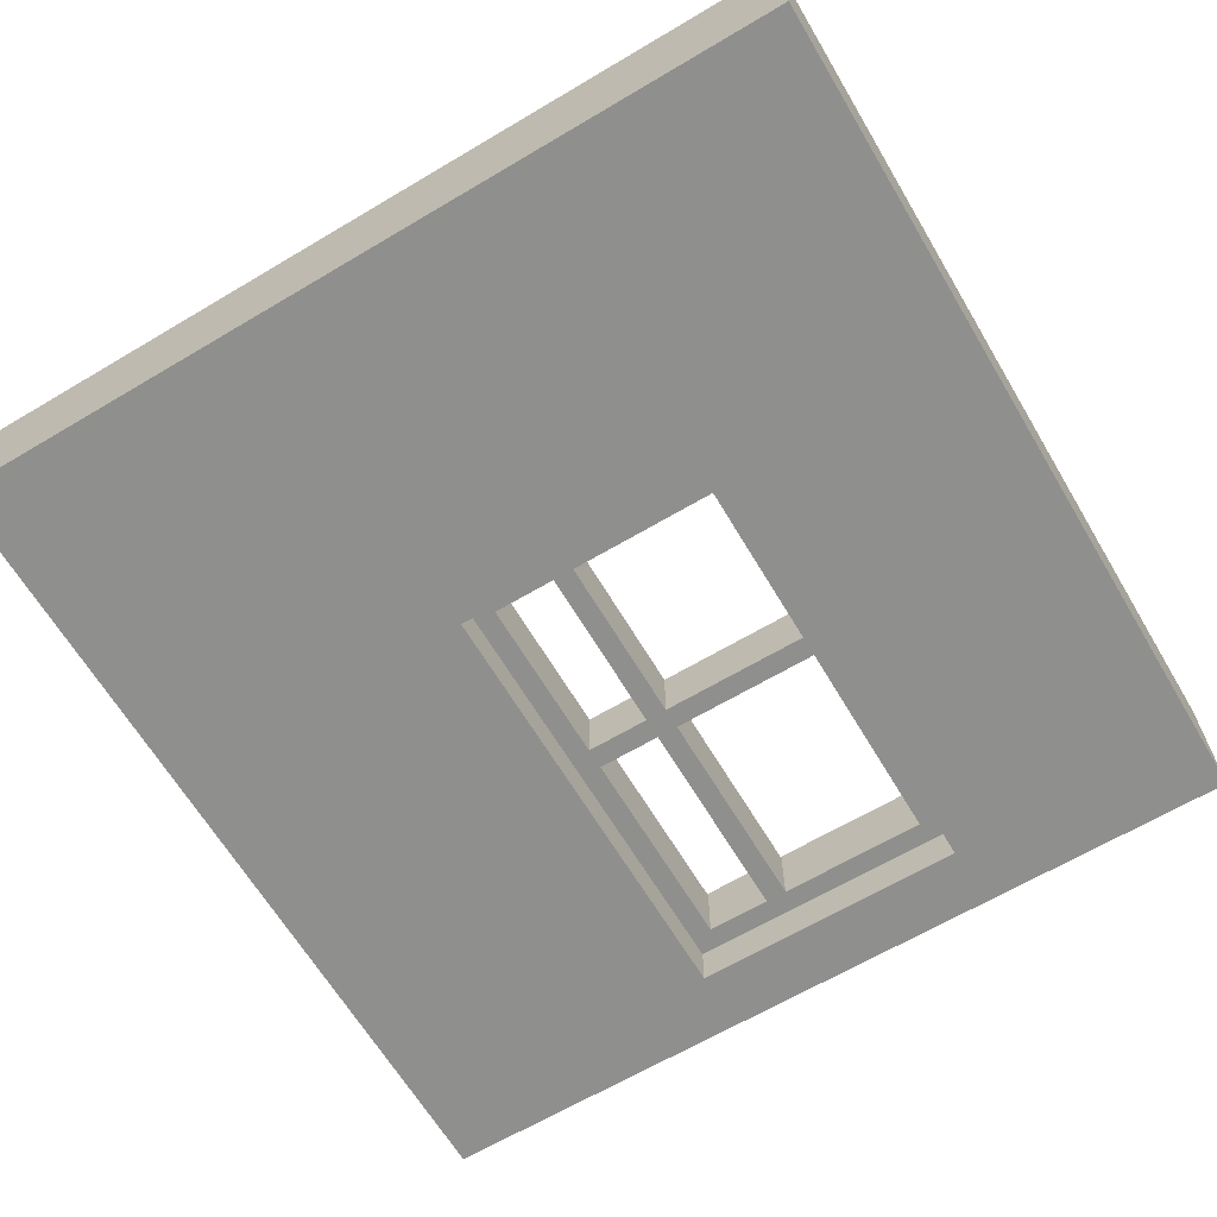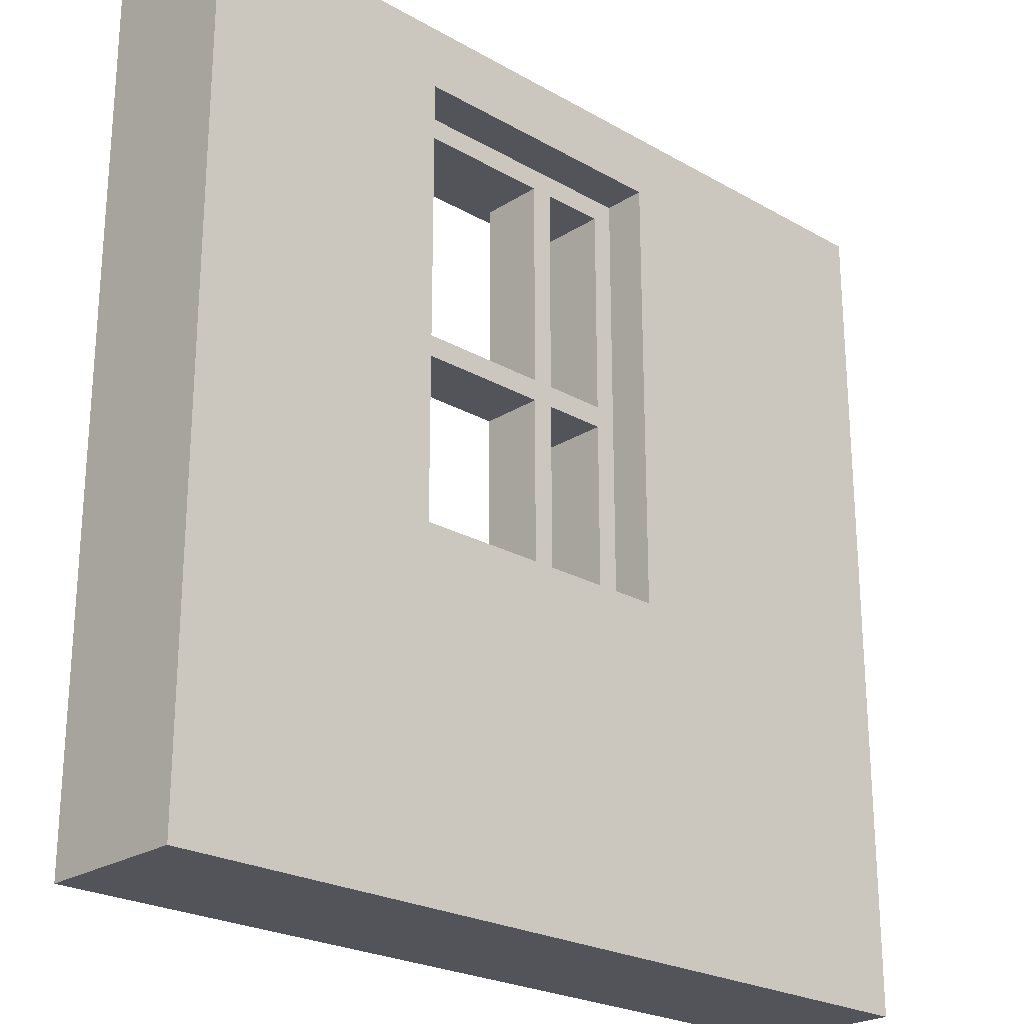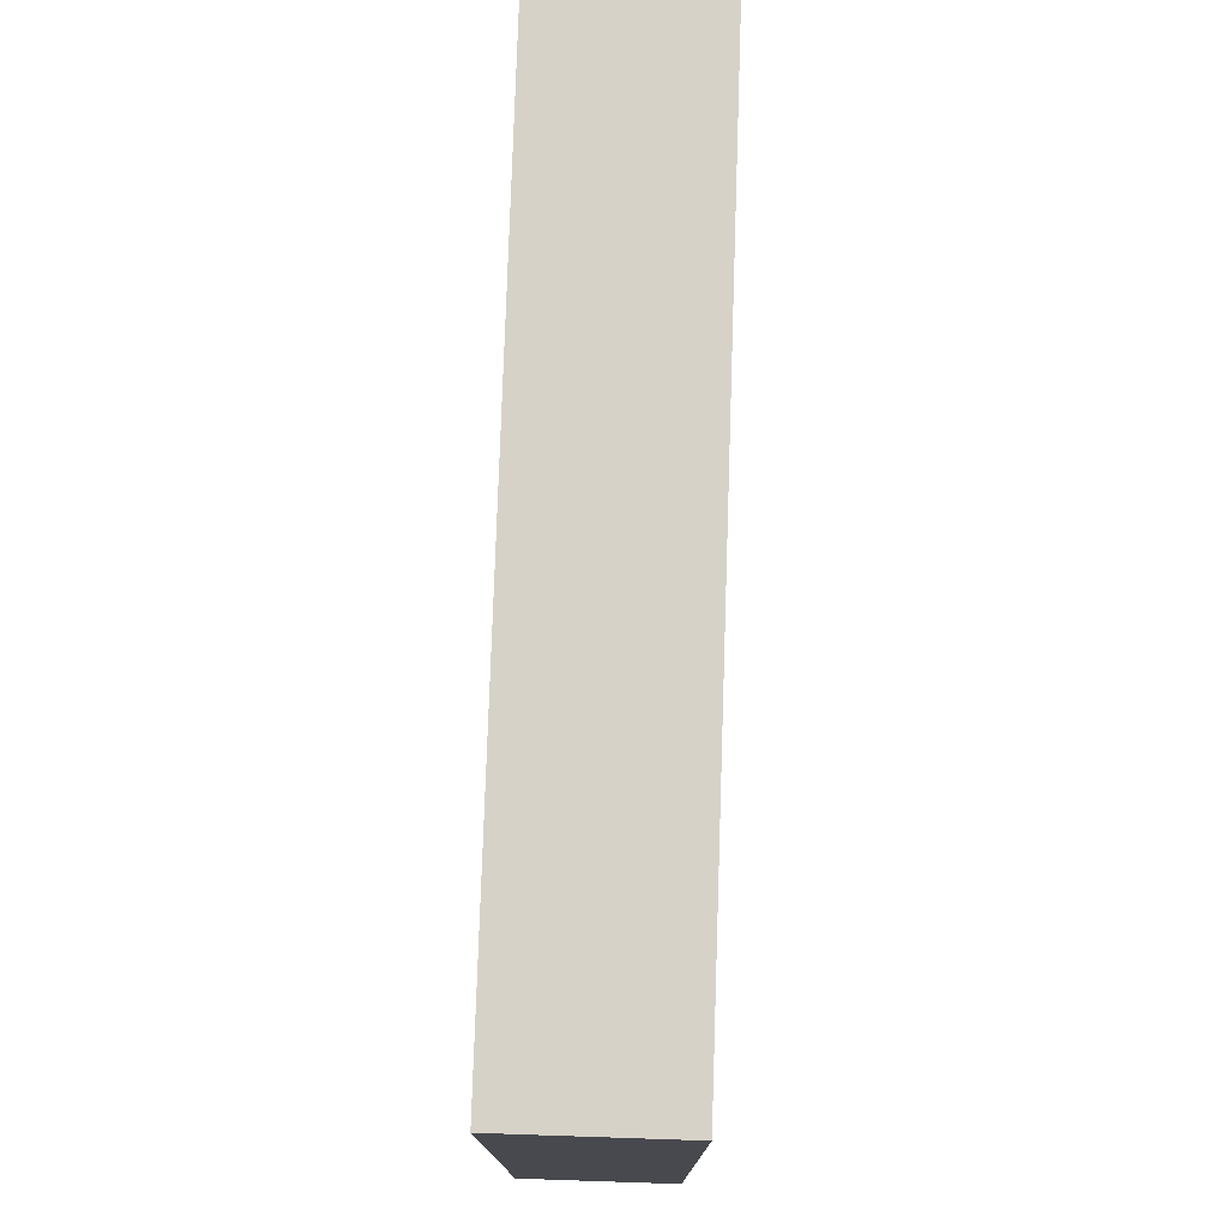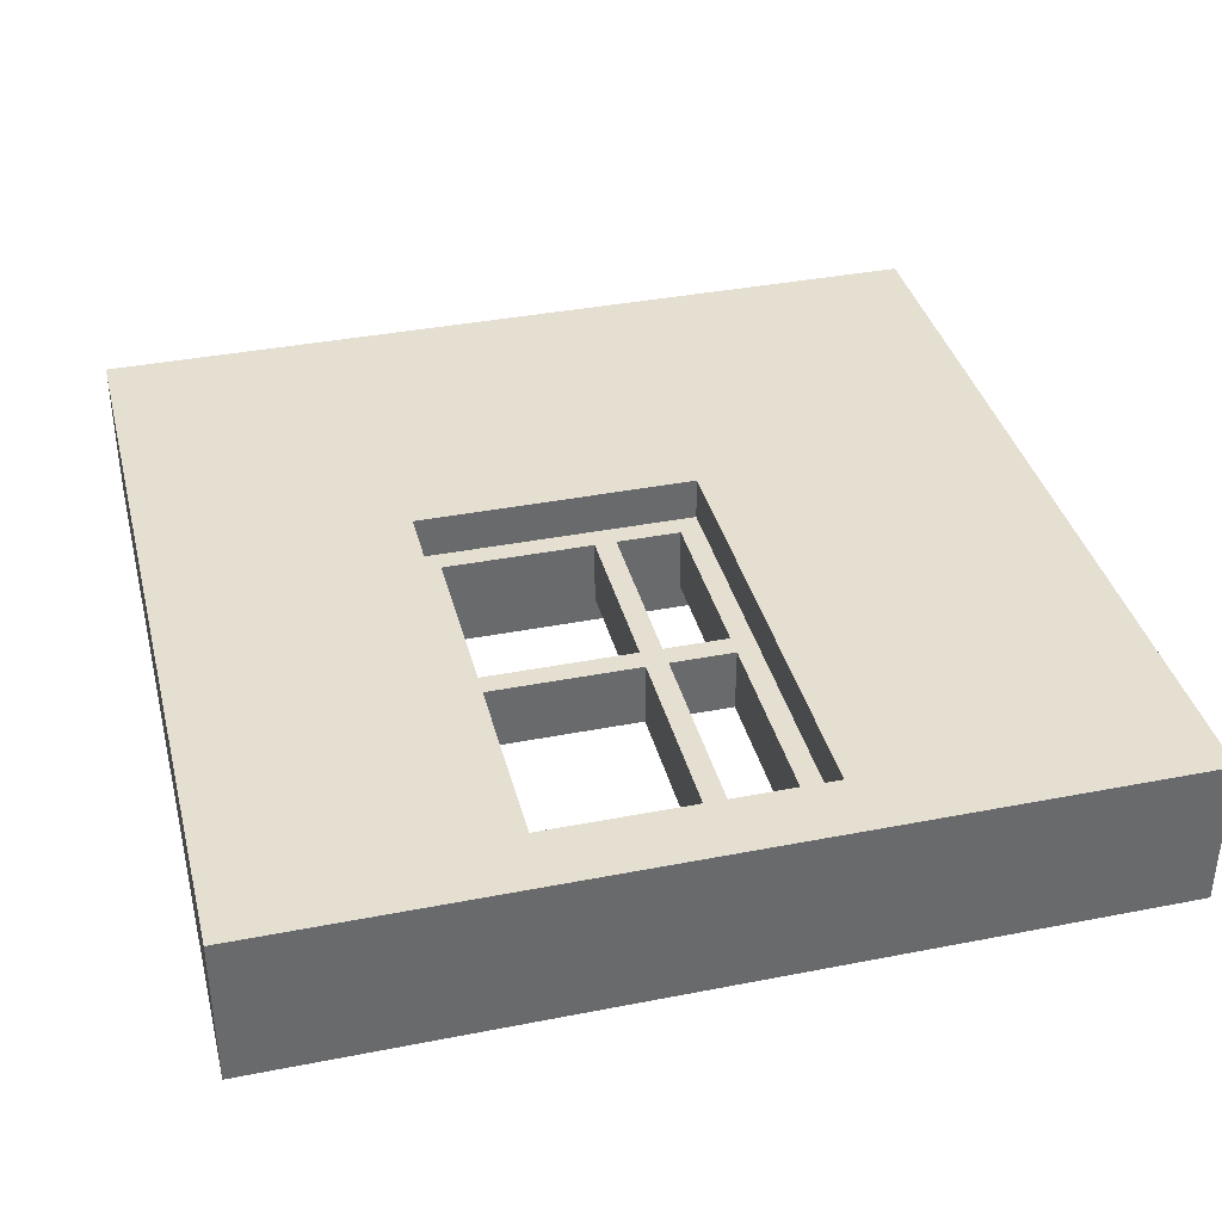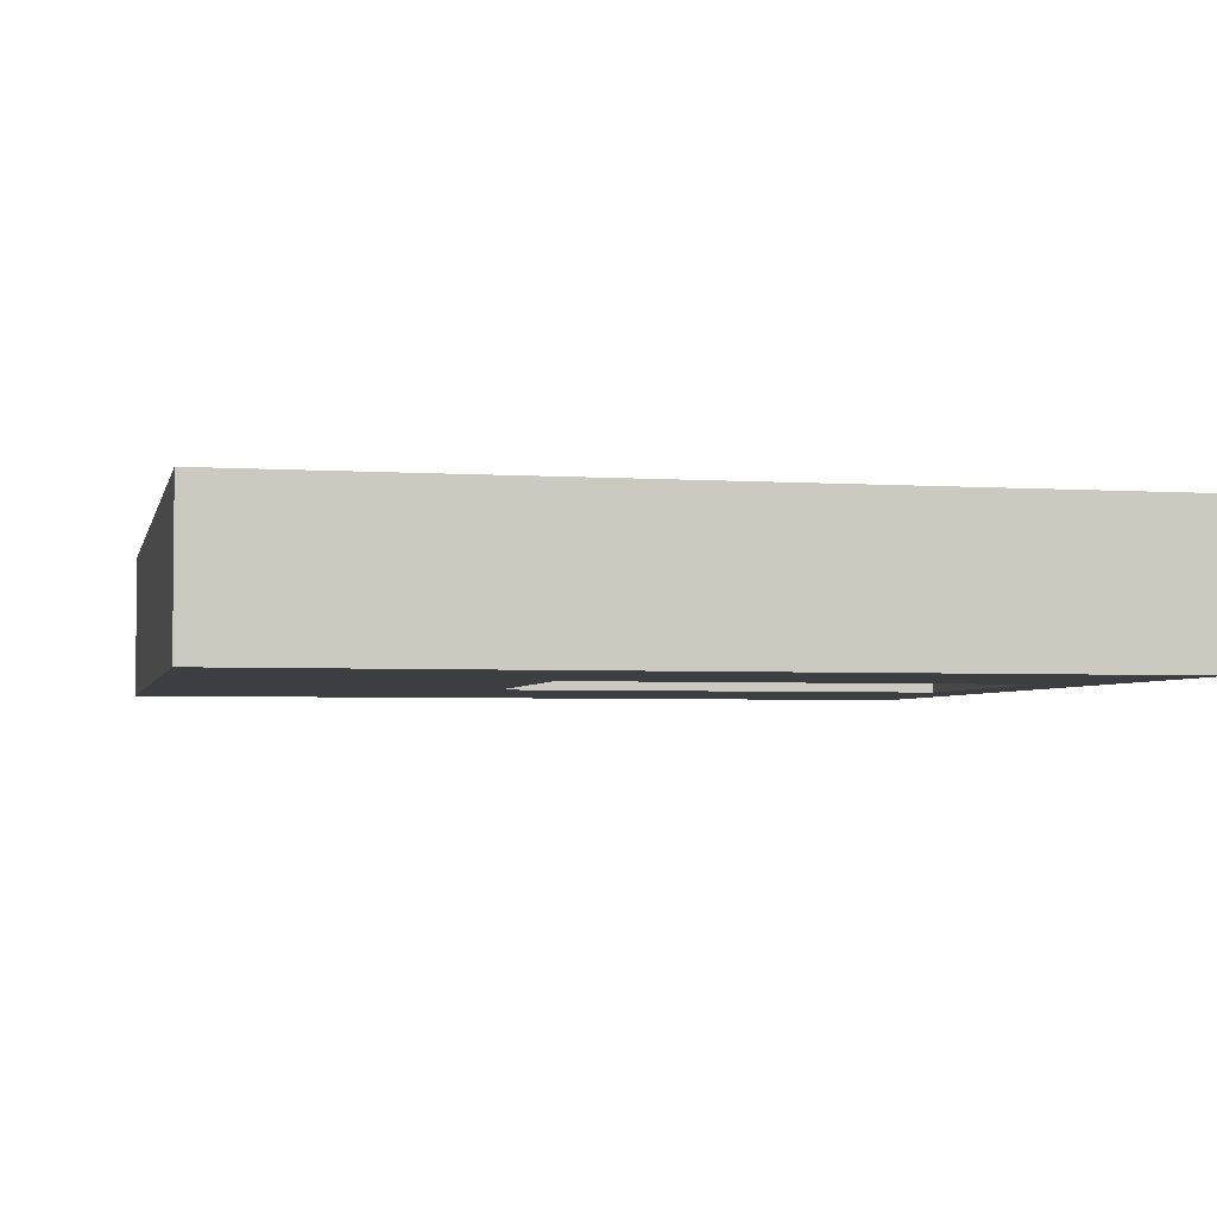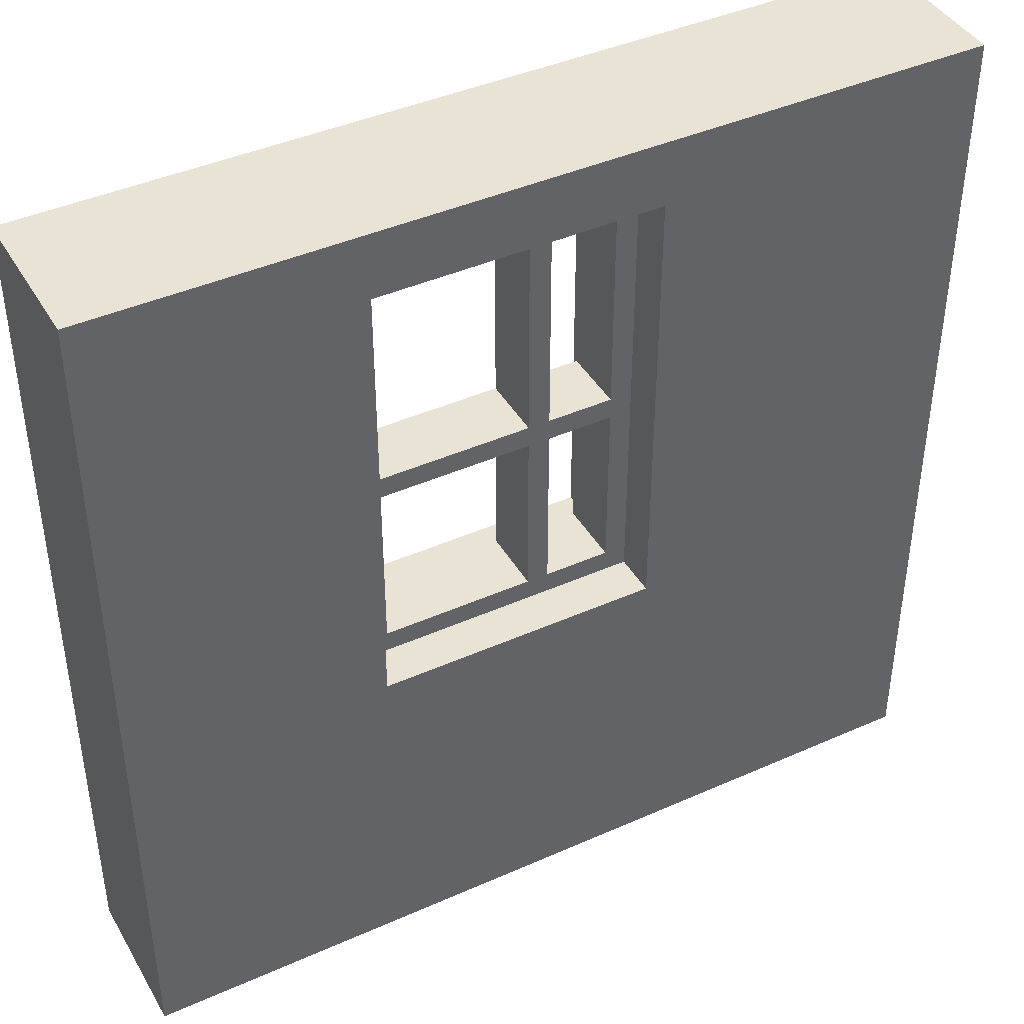
<metadata>
{"format":"obj","ext":"obj","renderer":"f3d","projection":"perspective","resolution":1024,"background":"white","views":[{"elev":-65.1,"azim":30.8,"up":"+Z"},{"elev":-23.9,"azim":136.5,"up":"+Y"},{"elev":77.4,"azim":91.9,"up":"+Y"},{"elev":37.4,"azim":165.9,"up":"+Z"},{"elev":-3.5,"azim":77.4,"up":"+Z"},{"elev":42.2,"azim":151.9,"up":"+Y"}]}
</metadata>
<code>
g untitled-1
v -20 0 20
v -20 0 13
v -20 12 20
v -20 12 19
v -20 18 20
v -20 18 19
v -20 40 20
v -20 40 13
v -1 17 18
v -1 17 15
v -1 25 18
v -1 25 15
v -1 26 18
v -1 26 15
v -1 36 18
v -1 36 15
v 7 17 18
v 7 17 15
v 7 25 18
v 7 25 15
v 7 26 18
v 7 26 15
v 7 36 18
v 7 36 15
v 8 16 20
v 8 16 19
v 8 16 18
v 8 16 15
v 8 16 13
v 8 18 20
v 8 18 19
v 8 37 20
v 8 37 18
v 8 37 15
v 8 37 13
v -5 16 20
v -5 16 19
v -5 16 18
v -5 16 15
v -5 16 13
v -5 18 20
v -5 18 19
v -5 37 20
v -5 37 18
v -5 37 15
v -5 37 13
v -4 17 18
v -4 17 15
v -4 25 18
v -4 25 15
v -4 26 18
v -4 26 15
v -4 36 18
v -4 36 15
v 0 17 18
v 0 17 15
v 0 25 18
v 0 25 15
v 0 26 18
v 0 26 15
v 0 36 18
v 0 36 15
v 20 0 20
v 20 0 13
v 20 12 20
v 20 12 19
v 20 18 20
v 20 18 19
v 20 40 20
v 20 40 13
v -20 0 20
v -20 12 20
v -20 18 20
v -20 40 20
v -5 16 20
v -5 18 20
v -5 37 20
v 8 16 20
v 8 18 20
v 8 37 20
v 20 0 20
v 20 12 20
v 20 18 20
v 20 40 20
v -5 16 18
v -5 37 18
v -4 17 18
v -4 25 18
v -4 26 18
v -4 36 18
v -1 17 18
v -1 25 18
v -1 26 18
v -1 36 18
v 0 17 18
v 0 25 18
v 0 26 18
v 0 36 18
v 7 17 18
v 7 25 18
v 7 26 18
v 7 36 18
v 8 16 18
v 8 37 18
v -5 16 15
v -5 37 15
v -4 17 15
v -4 25 15
v -4 26 15
v -4 36 15
v -1 17 15
v -1 25 15
v -1 26 15
v -1 36 15
v 0 17 15
v 0 25 15
v 0 26 15
v 0 36 15
v 7 17 15
v 7 25 15
v 7 26 15
v 7 36 15
v 8 16 15
v 8 37 15
v -20 0 13
v -20 40 13
v -5 16 13
v -5 37 13
v 8 16 13
v 8 37 13
v 20 0 13
v 20 40 13
v -20 0 20
v 20 0 20
v -20 0 13
v 20 0 13
v -4 25 18
v -1 25 18
v 0 25 18
v 7 25 18
v -4 25 15
v -1 25 15
v 0 25 15
v 7 25 15
v -4 36 18
v -1 36 18
v 0 36 18
v 7 36 18
v -4 36 15
v -1 36 15
v 0 36 15
v 7 36 15
v -5 37 20
v 8 37 20
v -5 37 18
v 8 37 18
v -5 37 15
v 8 37 15
v -5 37 13
v 8 37 13
v -5 16 20
v 8 16 20
v -5 16 19
v 8 16 19
v -5 16 18
v 8 16 18
v -5 16 15
v 8 16 15
v -5 16 13
v 8 16 13
v -4 17 18
v -1 17 18
v 0 17 18
v 7 17 18
v -4 17 15
v -1 17 15
v 0 17 15
v 7 17 15
v -4 26 18
v -1 26 18
v 0 26 18
v 7 26 18
v -4 26 15
v -1 26 15
v 0 26 15
v 7 26 15
v -20 40 20
v 20 40 20
v -20 40 13
v 20 40 13
f 3 2 1
f 4 2 3
f 5 4 3
f 6 2 4
f 6 4 5
f 7 6 5
f 8 2 6
f 8 6 7
f 11 10 9
f 12 10 11
f 15 14 13
f 16 14 15
f 19 18 17
f 20 18 19
f 23 22 21
f 24 22 23
f 30 26 25
f 31 27 26
f 31 26 30
f 32 31 30
f 33 27 31
f 33 31 32
f 34 29 28
f 35 29 34
f 36 37 41
f 37 38 42
f 41 37 42
f 41 42 43
f 42 38 44
f 43 42 44
f 39 40 45
f 45 40 46
f 47 48 49
f 49 48 50
f 51 52 53
f 53 52 54
f 55 56 57
f 57 56 58
f 59 60 61
f 61 60 62
f 63 64 65
f 65 64 66
f 65 66 67
f 66 64 68
f 67 66 68
f 67 68 69
f 68 64 70
f 69 68 70
f 75 73 72
f 76 74 73
f 76 73 75
f 77 74 76
f 78 75 72
f 80 74 77
f 81 72 71
f 82 79 78
f 82 72 81
f 82 78 72
f 83 80 79
f 83 79 82
f 84 74 80
f 84 80 83
f 87 86 85
f 88 86 87
f 89 86 88
f 90 86 89
f 91 87 85
f 92 89 88
f 93 89 92
f 94 86 90
f 95 93 92
f 95 94 93
f 95 91 85
f 95 92 91
f 96 94 95
f 97 94 96
f 98 86 94
f 98 94 97
f 99 95 85
f 100 97 96
f 101 97 100
f 102 86 98
f 103 99 85
f 103 102 101
f 103 101 100
f 103 100 99
f 104 86 102
f 104 102 103
f 105 106 107
f 107 106 108
f 108 106 109
f 109 106 110
f 105 107 111
f 108 109 112
f 112 109 113
f 110 106 114
f 112 113 115
f 113 114 115
f 105 111 115
f 111 112 115
f 115 114 116
f 116 114 117
f 114 106 118
f 117 114 118
f 105 115 119
f 116 117 120
f 120 117 121
f 118 106 122
f 105 119 123
f 121 122 123
f 120 121 123
f 119 120 123
f 122 106 124
f 123 122 124
f 125 126 127
f 127 126 128
f 125 127 129
f 128 126 130
f 125 129 131
f 129 130 131
f 130 126 132
f 131 130 132
f 135 134 133
f 136 134 135
f 141 138 137
f 142 138 141
f 143 140 139
f 144 140 143
f 149 146 145
f 150 146 149
f 151 148 147
f 152 148 151
f 155 154 153
f 156 154 155
f 159 158 157
f 160 158 159
f 161 162 163
f 163 162 164
f 163 164 165
f 165 164 166
f 167 168 169
f 169 168 170
f 171 172 175
f 175 172 176
f 173 174 177
f 177 174 178
f 179 180 183
f 183 180 184
f 181 182 185
f 185 182 186
f 187 188 189
f 189 188 190

</code>
